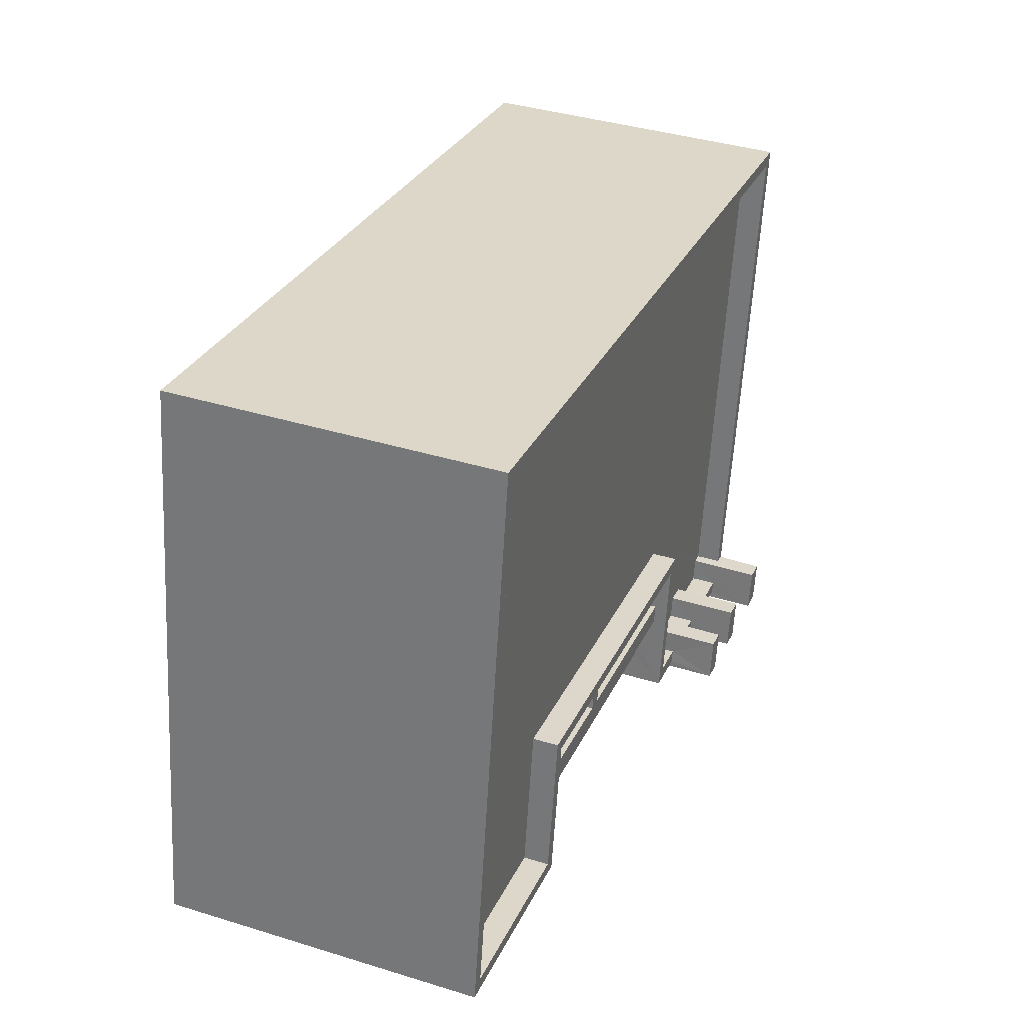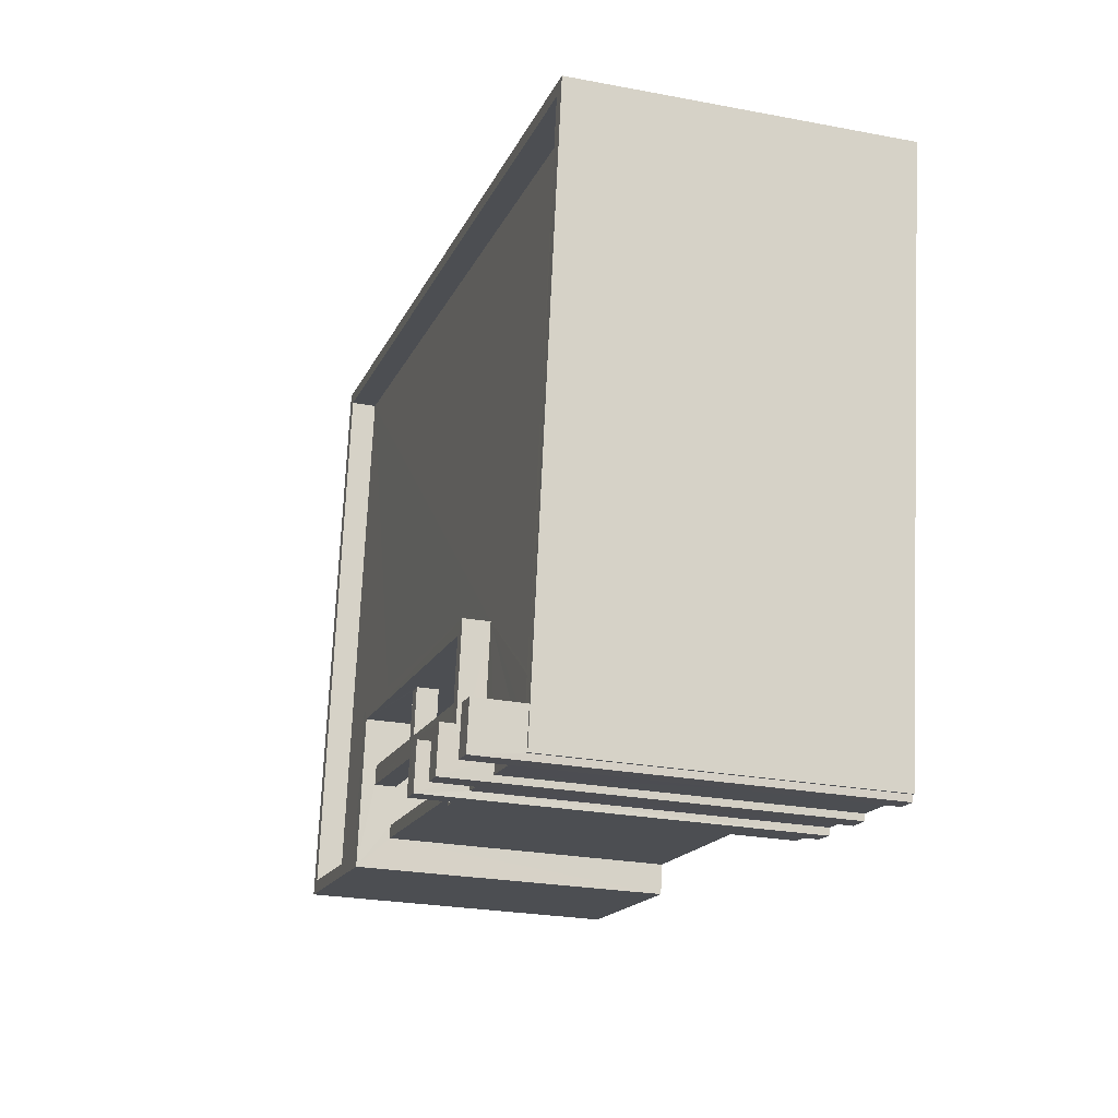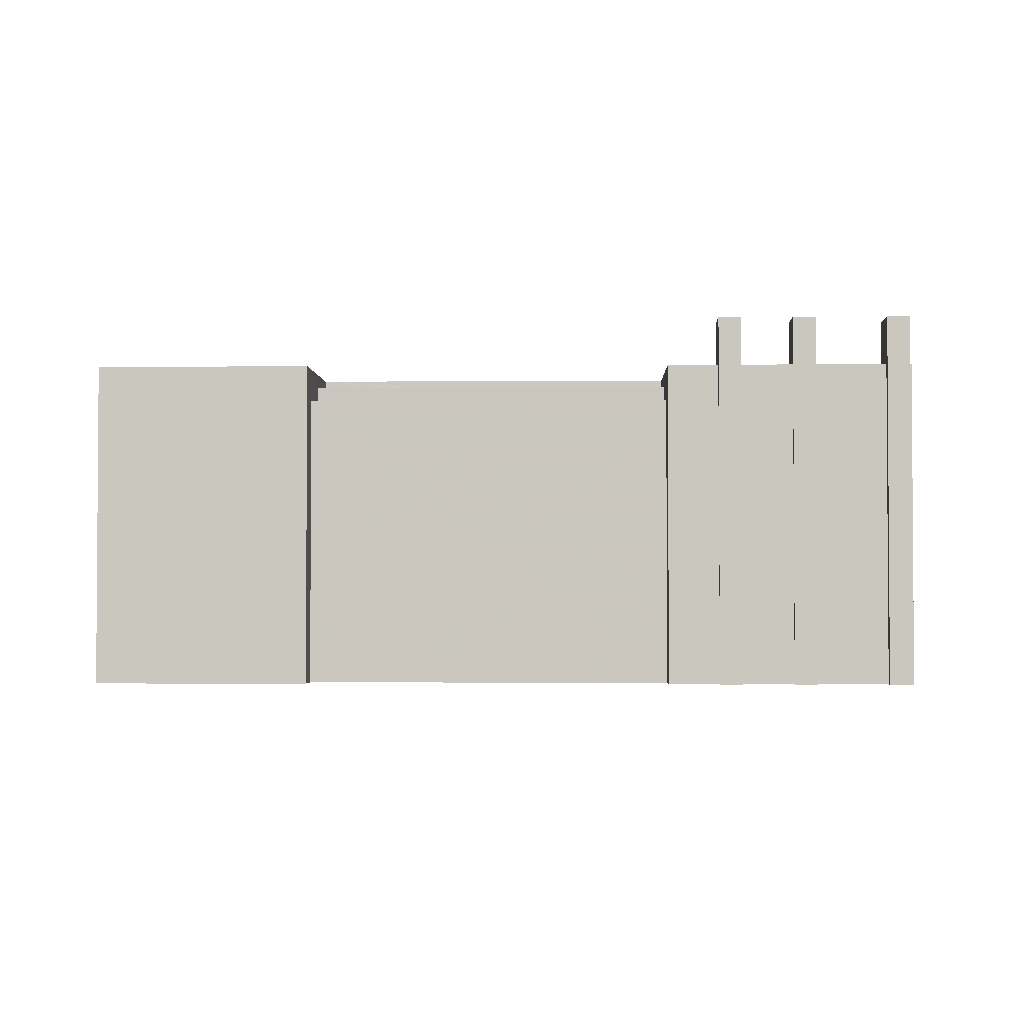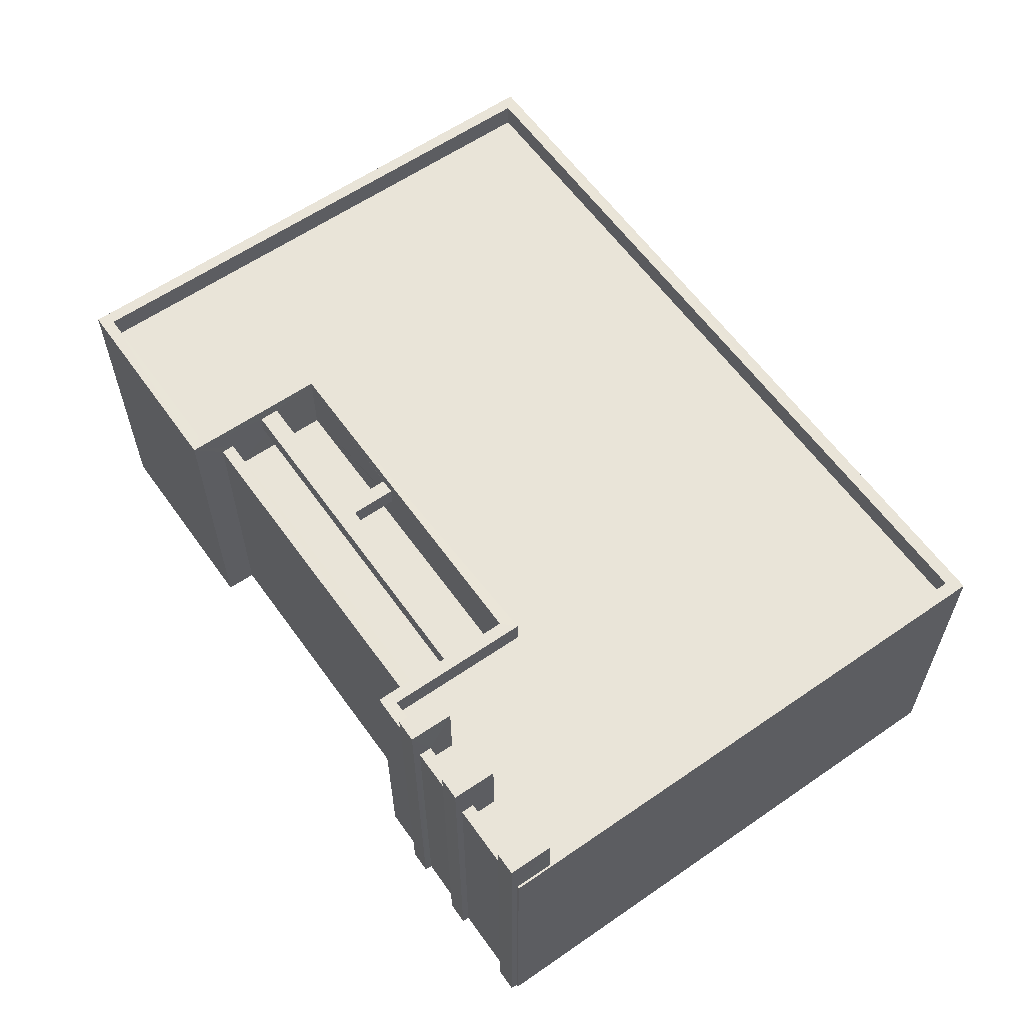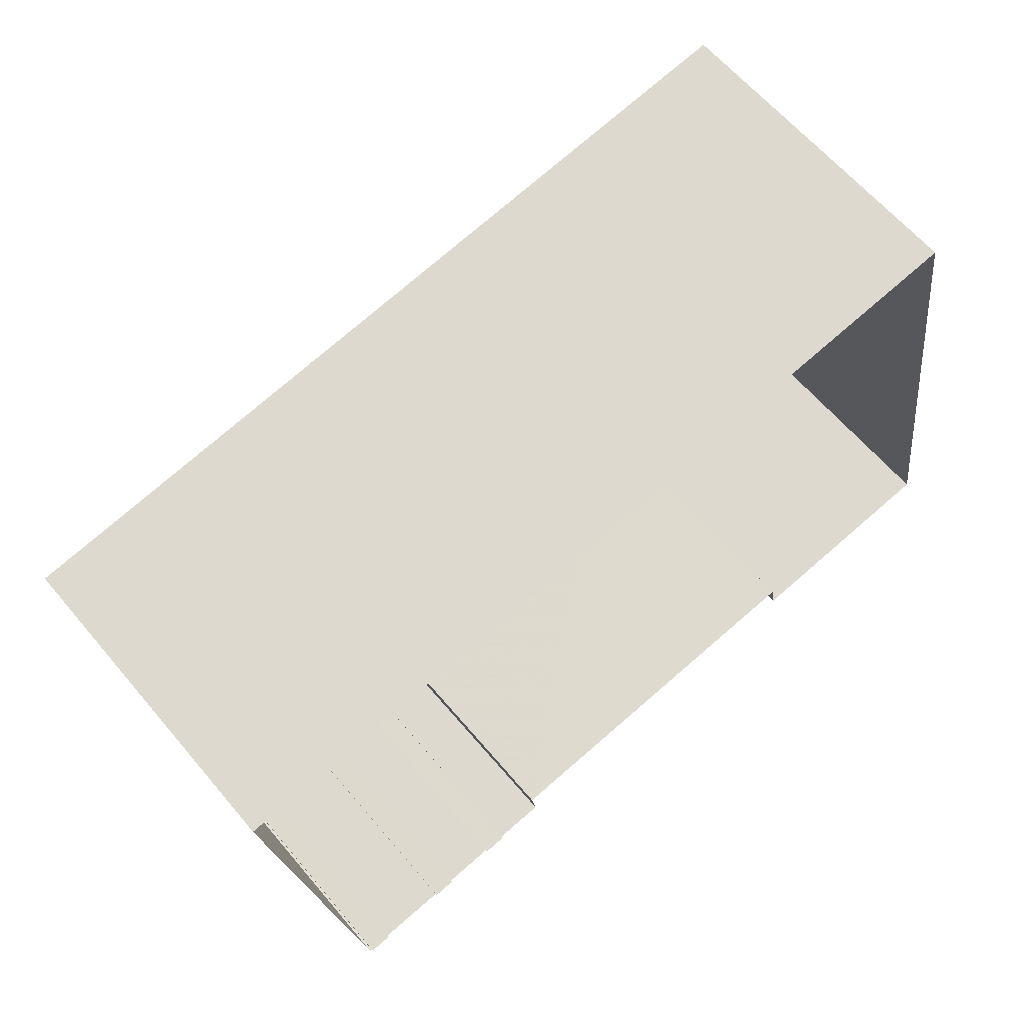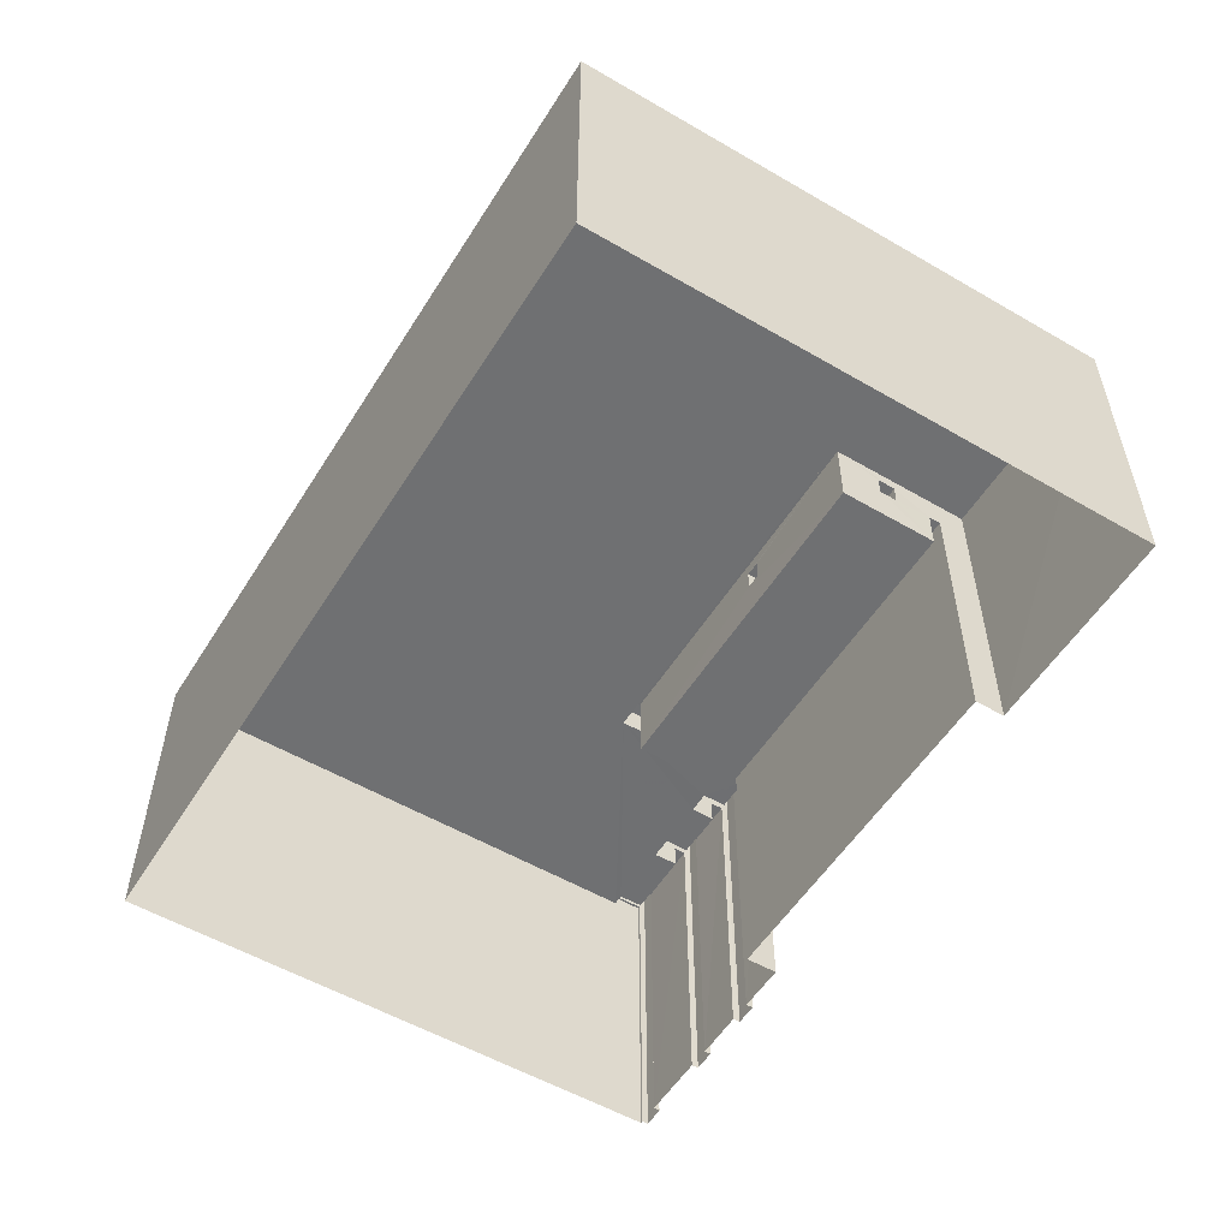
<metadata>
{"format":"obj","ext":"obj","renderer":"f3d","projection":"perspective","resolution":1024,"background":"white","views":[{"elev":38.7,"azim":-68.8,"up":"+Y"},{"elev":-25.2,"azim":72.8,"up":"+Y"},{"elev":-2.3,"azim":-7.2,"up":"+Z"},{"elev":60.1,"azim":45.7,"up":"+Z"},{"elev":62.5,"azim":140.0,"up":"+Y"},{"elev":-54.8,"azim":-130.6,"up":"+Z"}]}
</metadata>
<code>
v -8.794e+04 -9.852e+04 12.34
v -8.796e+04 -9.851e+04 12.34
v -8.794e+04 -9.851e+04 12.35
v -8.794e+04 -9.852e+04 12.34
v -8.794e+04 -9.852e+04 12.34
v -8.795e+04 -9.852e+04 12.34
v -8.796e+04 -9.852e+04 12.34
v -8.794e+04 -9.852e+04 12.34
v -8.794e+04 -9.852e+04 12.34
v -8.795e+04 -9.852e+04 12.34
v -8.794e+04 -9.852e+04 12.34
v -8.794e+04 -9.852e+04 12.34
v -8.794e+04 -9.852e+04 12.34
v -8.794e+04 -9.852e+04 12.34
v -8.794e+04 -9.852e+04 12.34
v -8.794e+04 -9.852e+04 12.34
v -8.794e+04 -9.852e+04 12.34
v -8.794e+04 -9.852e+04 12.34
v -8.794e+04 -9.852e+04 12.34
v -8.794e+04 -9.852e+04 12.34
v -8.795e+04 -9.852e+04 19.01
v -8.795e+04 -9.852e+04 19.01
v -8.795e+04 -9.852e+04 19.01
v -8.795e+04 -9.852e+04 19.01
v -8.795e+04 -9.852e+04 19.01
v -8.795e+04 -9.852e+04 19.01
v -8.794e+04 -9.852e+04 19.01
v -8.794e+04 -9.852e+04 19.01
v -8.795e+04 -9.852e+04 18.08
v -8.795e+04 -9.852e+04 18.08
v -8.794e+04 -9.852e+04 18.08
v -8.794e+04 -9.852e+04 18.08
v -8.795e+04 -9.852e+04 19.08
v -8.794e+04 -9.852e+04 19.08
v -8.794e+04 -9.852e+04 19.08
v -8.795e+04 -9.852e+04 19.08
v -8.795e+04 -9.851e+04 19.23
v -8.796e+04 -9.852e+04 19.23
v -8.795e+04 -9.852e+04 19.23
v -8.794e+04 -9.851e+04 19.23
v -8.794e+04 -9.852e+04 19.23
v -8.794e+04 -9.852e+04 19.23
v -8.795e+04 -9.852e+04 19.23
v -8.794e+04 -9.852e+04 19.23
v -8.794e+04 -9.852e+04 19.23
v -8.794e+04 -9.852e+04 19.23
v -8.794e+04 -9.852e+04 19.23
v -8.794e+04 -9.852e+04 19.23
v -8.794e+04 -9.852e+04 19.23
v -8.794e+04 -9.852e+04 19.23
v -8.794e+04 -9.852e+04 19.23
v -8.794e+04 -9.852e+04 19.23
v -8.794e+04 -9.852e+04 19.23
v -8.794e+04 -9.852e+04 19.23
v -8.794e+04 -9.852e+04 19.83
v -8.794e+04 -9.852e+04 19.83
v -8.794e+04 -9.852e+04 19.83
v -8.796e+04 -9.852e+04 19.83
v -8.796e+04 -9.852e+04 19.83
v -8.796e+04 -9.851e+04 19.83
v -8.794e+04 -9.851e+04 19.83
v -8.795e+04 -9.852e+04 19.83
v -8.794e+04 -9.851e+04 19.83
v -8.794e+04 -9.852e+04 19.83
v -8.794e+04 -9.852e+04 19.83
v -8.794e+04 -9.852e+04 19.83
v -8.794e+04 -9.852e+04 19.83
v -8.794e+04 -9.852e+04 19.83
v -8.795e+04 -9.852e+04 19.83
v -8.795e+04 -9.852e+04 19.83
v -8.794e+04 -9.852e+04 19.83
v -8.794e+04 -9.852e+04 19.83
v -8.795e+04 -9.851e+04 19.83
v -8.795e+04 -9.852e+04 19.83
v -8.794e+04 -9.852e+04 19.83
v -8.794e+04 -9.852e+04 19.83
v -8.794e+04 -9.852e+04 19.83
v -8.794e+04 -9.852e+04 19.83
v -8.794e+04 -9.852e+04 19.83
v -8.794e+04 -9.852e+04 19.83
v -8.794e+04 -9.852e+04 19.83
v -8.794e+04 -9.852e+04 19.83
v -8.795e+04 -9.852e+04 19.51
v -8.795e+04 -9.852e+04 19.51
v -8.794e+04 -9.852e+04 19.51
v -8.794e+04 -9.852e+04 19.51
v -8.795e+04 -9.852e+04 19.51
v -8.795e+04 -9.852e+04 19.51
v -8.795e+04 -9.852e+04 19.51
v -8.795e+04 -9.852e+04 19.51
v -8.794e+04 -9.852e+04 20.94
v -8.794e+04 -9.852e+04 20.94
v -8.794e+04 -9.852e+04 20.94
v -8.794e+04 -9.852e+04 20.94
v -8.794e+04 -9.852e+04 20.93
v -8.794e+04 -9.852e+04 20.93
v -8.794e+04 -9.852e+04 20.94
v -8.794e+04 -9.852e+04 20.94
v -8.794e+04 -9.852e+04 20.93
v -8.794e+04 -9.852e+04 20.93
v -8.794e+04 -9.852e+04 20.93
v -8.794e+04 -9.852e+04 20.93
v -8.794e+04 -9.852e+04 19.02
v -8.794e+04 -9.852e+04 19.52
v -8.795e+04 -9.852e+04 19.51
v -8.795e+04 -9.852e+04 19.01
f 1 2 3
f 3 4 5
f 6 7 2
f 5 8 9
f 10 7 6
f 11 12 13
f 8 14 9
f 15 16 17
f 18 15 17
f 13 19 1
f 20 11 13
f 9 18 3
f 1 6 2
f 17 20 1
f 17 1 3
f 5 9 3
f 18 17 3
f 20 13 1
f 21 22 23
f 24 21 23
f 25 24 26
f 23 27 28
f 26 23 28
f 24 23 26
f 29 30 31
f 32 29 31
f 33 34 35
f 33 36 34
f 37 38 39
f 40 37 41
f 40 41 42
f 38 43 39
f 44 45 46
f 42 41 47
f 47 45 44
f 48 49 50
f 50 51 48
f 45 41 49
f 52 53 54
f 50 41 52
f 52 41 53
f 37 39 41
f 47 41 45
f 49 41 50
f 55 56 57
f 58 59 60
f 55 61 56
f 58 62 59
f 60 63 61
f 64 65 66
f 66 65 67
f 68 56 63
f 69 62 70
f 70 71 72
f 64 66 71
f 66 72 71
f 73 63 60
f 74 70 72
f 59 73 60
f 69 70 74
f 59 62 69
f 56 61 63
f 75 76 77
f 75 78 76
f 79 80 81
f 79 82 80
f 83 84 85
f 85 86 83
f 87 88 84
f 89 90 83
f 90 87 83
f 87 84 83
f 91 92 93
f 91 94 92
f 95 96 97
f 98 95 97
f 99 100 101
f 102 99 101
f 30 33 35
f 31 30 35
f 1 36 6
f 1 34 36
f 103 32 27
f 71 104 86
f 71 85 64
f 32 31 27
f 19 34 1
f 64 34 19
f 71 86 85
f 28 31 35
f 35 34 64
f 85 28 35
f 28 27 31
f 85 35 64
f 9 77 18
f 9 75 77
f 57 4 55
f 57 5 4
f 60 3 2
f 60 61 3
f 3 55 4
f 3 61 55
f 13 64 19
f 13 65 64
f 82 17 80
f 82 20 17
f 105 70 88
f 25 29 106
f 84 70 62
f 84 88 70
f 30 29 25
f 6 36 10
f 10 36 62
f 33 26 84
f 30 25 26
f 30 26 33
f 36 33 62
f 33 84 62
f 58 7 10
f 62 58 10
f 58 2 7
f 58 60 2
f 103 86 104
f 103 27 86
f 89 22 103
f 104 89 103
f 105 106 21
f 90 70 105
f 71 70 89
f 106 29 21
f 104 71 89
f 22 29 32
f 22 32 103
f 21 29 22
f 90 105 21
f 70 90 89
f 88 25 106
f 105 88 106
f 59 38 37
f 73 59 37
f 73 37 40
f 63 73 40
f 42 63 40
f 42 68 63
f 44 46 76
f 78 44 76
f 67 53 66
f 67 54 53
f 51 81 48
f 51 79 81
f 66 53 41
f 72 66 41
f 74 72 41
f 39 74 41
f 43 74 39
f 43 69 74
f 59 43 38
f 59 69 43
f 25 88 87
f 24 25 87
f 87 21 24
f 87 90 21
f 22 89 83
f 23 22 83
f 83 27 23
f 83 86 27
f 26 85 84
f 26 28 85
f 56 91 57
f 5 57 8
f 8 57 93
f 57 91 93
f 92 14 8
f 93 92 8
f 78 94 47
f 94 78 92
f 92 75 14
f 44 78 47
f 14 75 9
f 78 75 92
f 42 47 68
f 56 68 91
f 91 68 94
f 68 47 94
f 46 45 76
f 18 77 15
f 45 97 76
f 15 77 96
f 76 97 96
f 77 76 96
f 95 16 15
f 96 95 15
f 81 98 49
f 98 81 95
f 95 80 16
f 48 81 49
f 16 80 17
f 81 80 95
f 98 97 45
f 49 98 45
f 82 11 20
f 11 82 101
f 50 102 79
f 51 50 79
f 102 101 79
f 79 101 82
f 100 12 11
f 101 100 11
f 13 12 65
f 12 100 65
f 54 67 52
f 52 67 99
f 67 100 99
f 65 100 67
f 99 102 50
f 52 99 50

</code>
